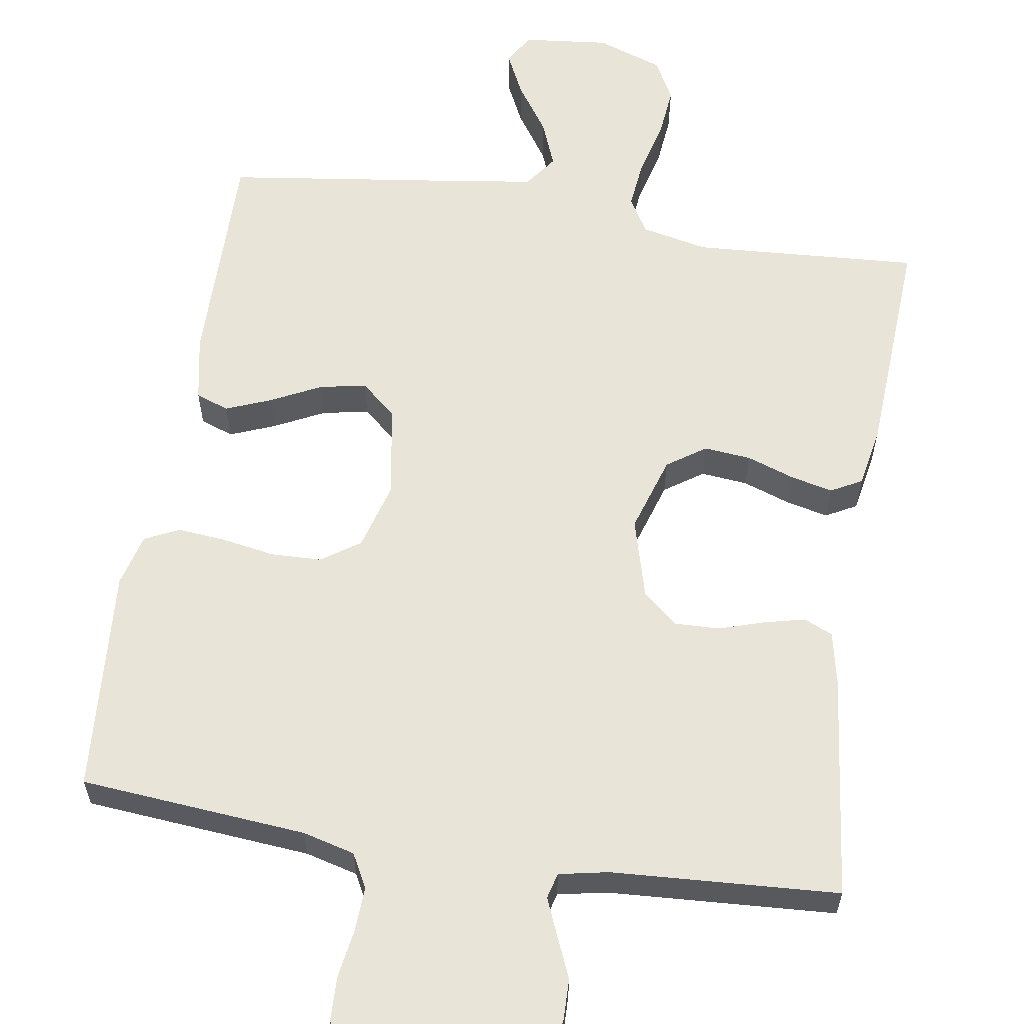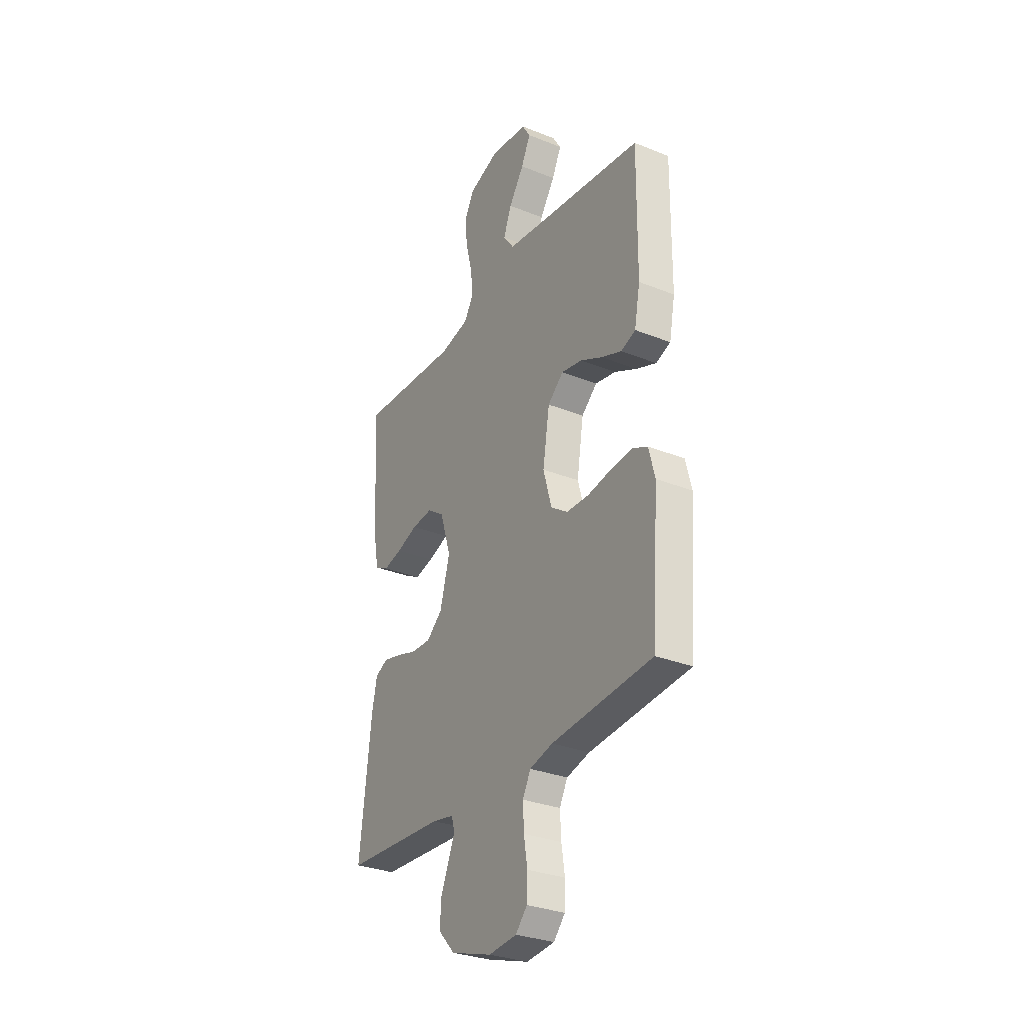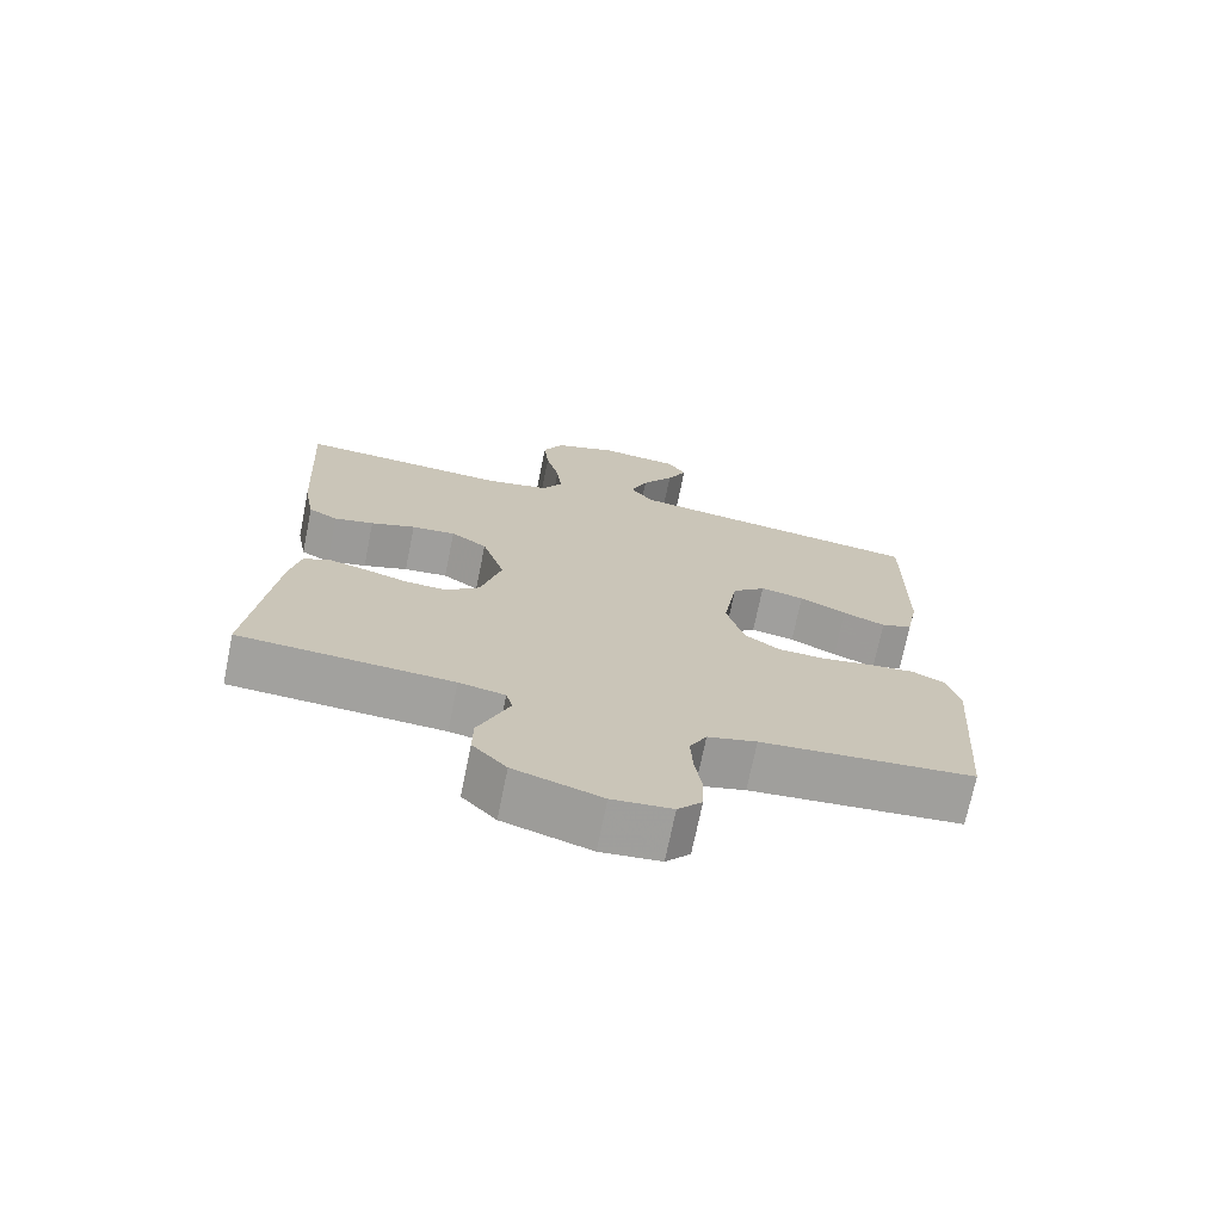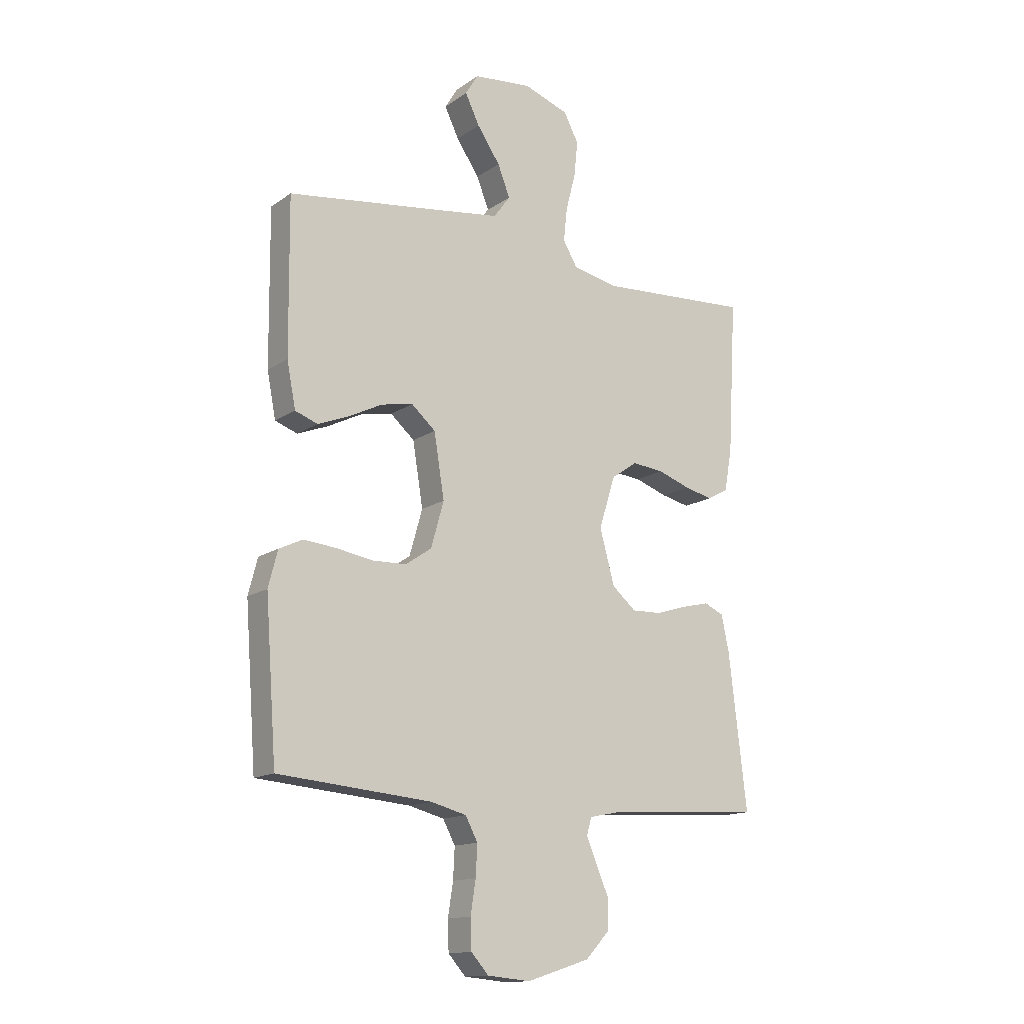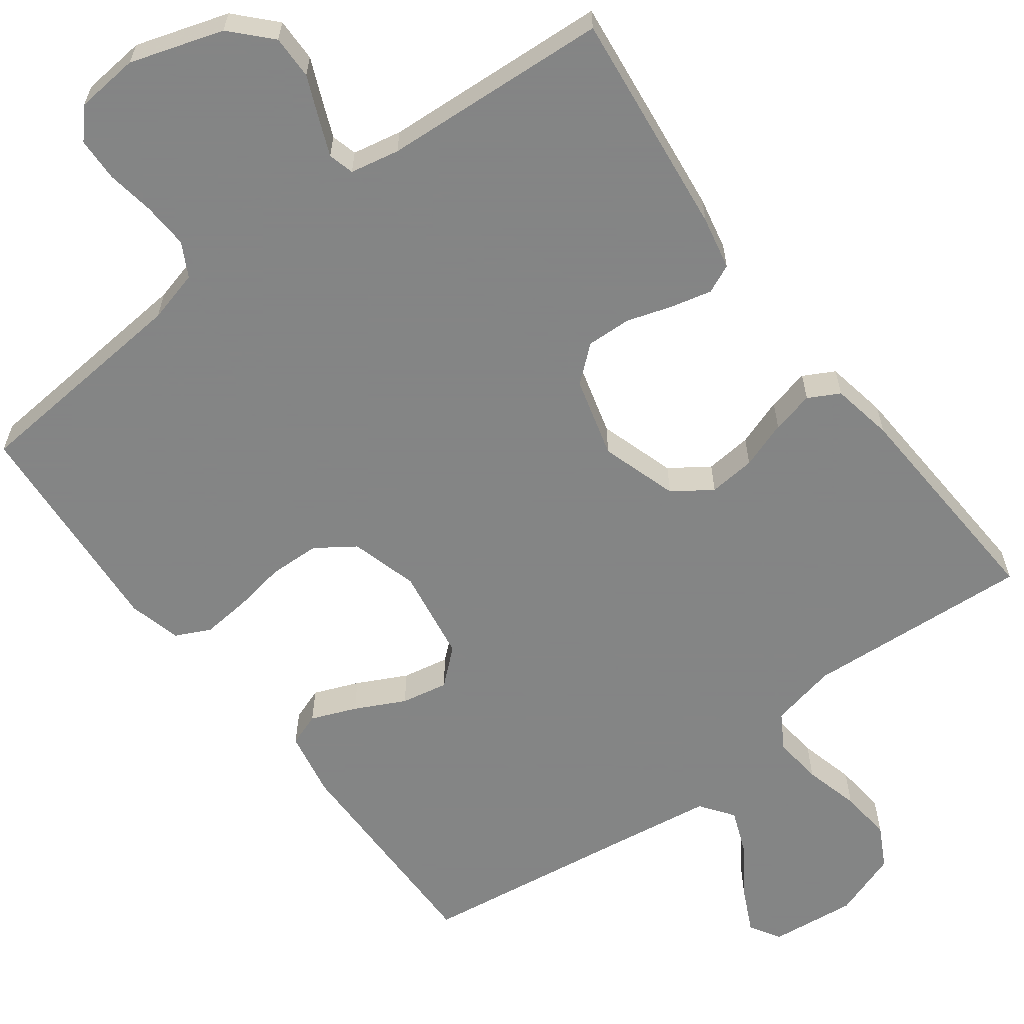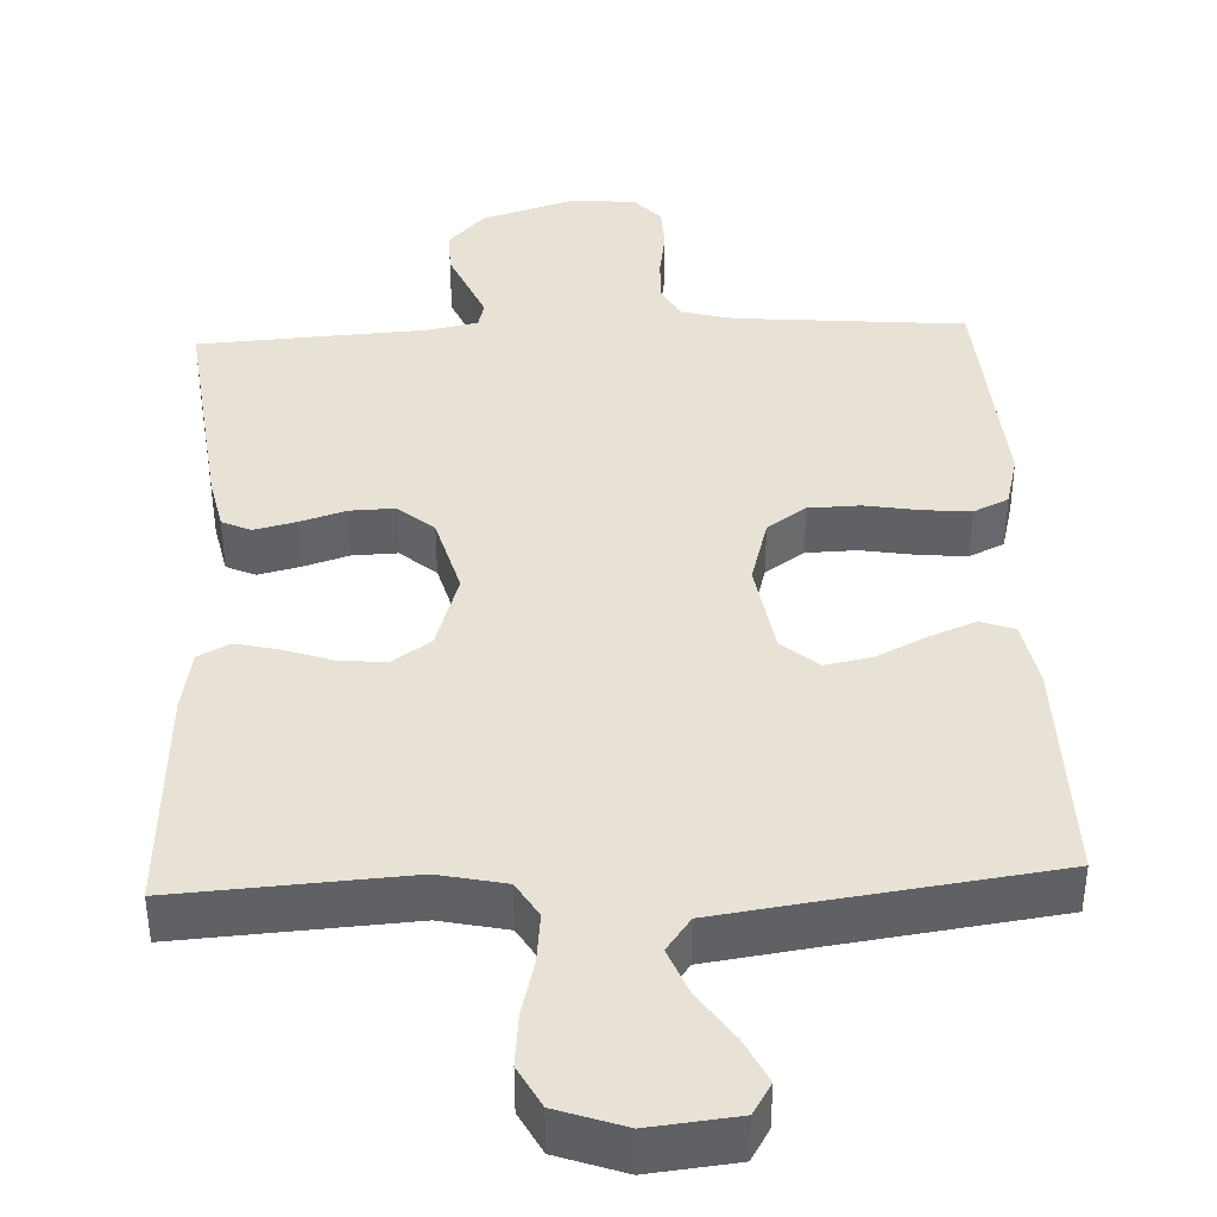
<metadata>
{"format":"obj","ext":"obj","renderer":"f3d","projection":"perspective","resolution":1024,"background":"white","views":[{"elev":60.1,"azim":-171.0,"up":"+Y"},{"elev":-30.6,"azim":60.0,"up":"+Z"},{"elev":-71.8,"azim":-11.5,"up":"+Z"},{"elev":-14.4,"azim":145.2,"up":"+Z"},{"elev":-61.6,"azim":-143.2,"up":"+Y"},{"elev":40.2,"azim":-2.6,"up":"+Y"}]}
</metadata>
<code>
v 0.5 0.07 -0.5
v 0.2 0.07 -0.526
v 0.131 0.07 -0.544
v 0.107 0.07 -0.589
v 0.11 0.07 -0.649
v 0.12 0.07 -0.713
v 0.118 0.07 -0.771
v 0.084 0.07 -0.809
v 0 0.07 -0.817
v -0.123 0.07 -0.778
v -0.171 0.07 -0.727
v -0.17 0.07 -0.669
v -0.146 0.07 -0.613
v -0.126 0.07 -0.565
v -0.135 0.07 -0.531
v -0.2 0.07 -0.518
v -0.5 0.07 -0.5
v -0.465 0.07 -0.2
v -0.45 0.07 -0.129
v -0.412 0.07 -0.112
v -0.358 0.07 -0.125
v -0.298 0.07 -0.144
v -0.239 0.07 -0.146
v -0.192 0.07 -0.106
v -0.163 0.07 0
v -0.195 0.07 0.102
v -0.246 0.07 0.137
v -0.308 0.07 0.131
v -0.371 0.07 0.109
v -0.427 0.07 0.096
v -0.468 0.07 0.118
v -0.483 0.07 0.2
v -0.5 0.07 0.5
v -0.2 0.07 0.481
v -0.112 0.07 0.5
v -0.084 0.07 0.547
v -0.091 0.07 0.612
v -0.11 0.07 0.686
v -0.117 0.07 0.755
v -0.088 0.07 0.81
v 0 0.07 0.841
v 0.114 0.07 0.829
v 0.139 0.07 0.788
v 0.111 0.07 0.73
v 0.066 0.07 0.664
v 0.042 0.07 0.603
v 0.074 0.07 0.559
v 0.2 0.07 0.541
v 0.5 0.07 0.5
v 0.497 0.07 0.2
v 0.48 0.07 0.112
v 0.436 0.07 0.096
v 0.376 0.07 0.12
v 0.31 0.07 0.153
v 0.248 0.07 0.165
v 0.201 0.07 0.124
v 0.181 0.07 0
v 0.206 0.07 -0.089
v 0.257 0.07 -0.124
v 0.324 0.07 -0.126
v 0.394 0.07 -0.114
v 0.458 0.07 -0.108
v 0.504 0.07 -0.13
v 0.522 0.07 -0.2
v 0.5 0 -0.5
v 0.2 0 -0.526
v 0.131 0 -0.544
v 0.107 0 -0.589
v 0.11 0 -0.649
v 0.12 0 -0.713
v 0.118 0 -0.771
v 0.084 0 -0.809
v 0 0 -0.817
v -0.123 0 -0.778
v -0.171 0 -0.727
v -0.17 0 -0.669
v -0.146 0 -0.613
v -0.126 0 -0.565
v -0.135 0 -0.531
v -0.2 0 -0.518
v -0.5 0 -0.5
v -0.465 0 -0.2
v -0.45 0 -0.129
v -0.412 0 -0.112
v -0.358 0 -0.125
v -0.298 0 -0.144
v -0.239 0 -0.146
v -0.192 0 -0.106
v -0.163 0 0
v -0.195 0 0.102
v -0.246 0 0.137
v -0.308 0 0.131
v -0.371 0 0.109
v -0.427 0 0.096
v -0.468 0 0.118
v -0.483 0 0.2
v -0.5 0 0.5
v -0.2 0 0.481
v -0.112 0 0.5
v -0.084 0 0.547
v -0.091 0 0.612
v -0.11 0 0.686
v -0.117 0 0.755
v -0.088 0 0.81
v 0 0 0.841
v 0.114 0 0.829
v 0.139 0 0.788
v 0.111 0 0.73
v 0.066 0 0.664
v 0.042 0 0.603
v 0.074 0 0.559
v 0.2 0 0.541
v 0.5 0 0.5
v 0.497 0 0.2
v 0.48 0 0.112
v 0.436 0 0.096
v 0.376 0 0.12
v 0.31 0 0.153
v 0.248 0 0.165
v 0.201 0 0.124
v 0.181 0 0
v 0.206 0 -0.089
v 0.257 0 -0.124
v 0.324 0 -0.126
v 0.394 0 -0.114
v 0.458 0 -0.108
v 0.504 0 -0.13
v 0.522 0 -0.2
f 64 1 2
f 63 64 2
f 62 63 2
f 61 62 2
f 60 61 2
f 59 60 2 3
f 58 59 3 4
f 57 58 4
f 52 53 54
f 51 52 54
f 50 51 54
f 49 50 54
f 48 49 54
f 47 48 54 55
f 46 47 55 56
f 43 44 45
f 42 43 45
f 41 42 45
f 40 41 45
f 39 40 45
f 38 39 45
f 37 38 45
f 36 37 45 46
f 46 56 57
f 36 46 57
f 35 36 57
f 32 33 34
f 31 32 34
f 30 31 34
f 29 30 34
f 28 29 34
f 27 28 34 35
f 20 21 22
f 19 20 22
f 18 19 22
f 17 18 22
f 16 17 22
f 15 16 22 23
f 11 12 13
f 10 11 13
f 9 10 13
f 8 9 13
f 7 8 13
f 6 7 13
f 5 6 13
f 4 5 13 14
f 57 4 14 15
f 26 27 35 57
f 25 26 57
f 24 25 57 15
f 15 23 24
f 66 65 128
f 66 128 127
f 66 127 126
f 66 126 125
f 66 125 124
f 67 66 124 123
f 68 67 123 122
f 68 122 121
f 118 117 116
f 118 116 115
f 118 115 114
f 118 114 113
f 118 113 112
f 119 118 112 111
f 120 119 111 110
f 109 108 107
f 109 107 106
f 109 106 105
f 109 105 104
f 109 104 103
f 109 103 102
f 109 102 101
f 110 109 101 100
f 121 120 110
f 121 110 100
f 121 100 99
f 98 97 96
f 98 96 95
f 98 95 94
f 98 94 93
f 98 93 92
f 99 98 92 91
f 86 85 84
f 86 84 83
f 86 83 82
f 86 82 81
f 86 81 80
f 87 86 80 79
f 77 76 75
f 77 75 74
f 77 74 73
f 77 73 72
f 77 72 71
f 77 71 70
f 77 70 69
f 78 77 69 68
f 79 78 68 121
f 121 99 91 90
f 121 90 89
f 79 121 89 88
f 88 87 79
f 1 65 66 2
f 2 66 67 3
f 3 67 68 4
f 4 68 69 5
f 5 69 70 6
f 6 70 71 7
f 7 71 72 8
f 8 72 73 9
f 9 73 74 10
f 10 74 75 11
f 11 75 76 12
f 12 76 77 13
f 13 77 78 14
f 14 78 79 15
f 15 79 80 16
f 16 80 81 17
f 17 81 82 18
f 18 82 83 19
f 19 83 84 20
f 20 84 85 21
f 21 85 86 22
f 22 86 87 23
f 23 87 88 24
f 24 88 89 25
f 25 89 90 26
f 26 90 91 27
f 27 91 92 28
f 28 92 93 29
f 29 93 94 30
f 30 94 95 31
f 31 95 96 32
f 32 96 97 33
f 33 97 98 34
f 34 98 99 35
f 35 99 100 36
f 36 100 101 37
f 37 101 102 38
f 38 102 103 39
f 39 103 104 40
f 40 104 105 41
f 41 105 106 42
f 42 106 107 43
f 43 107 108 44
f 44 108 109 45
f 45 109 110 46
f 46 110 111 47
f 47 111 112 48
f 48 112 113 49
f 49 113 114 50
f 50 114 115 51
f 51 115 116 52
f 52 116 117 53
f 53 117 118 54
f 54 118 119 55
f 55 119 120 56
f 56 120 121 57
f 57 121 122 58
f 58 122 123 59
f 59 123 124 60
f 60 124 125 61
f 61 125 126 62
f 62 126 127 63
f 63 127 128 64
f 64 128 65 1

</code>
